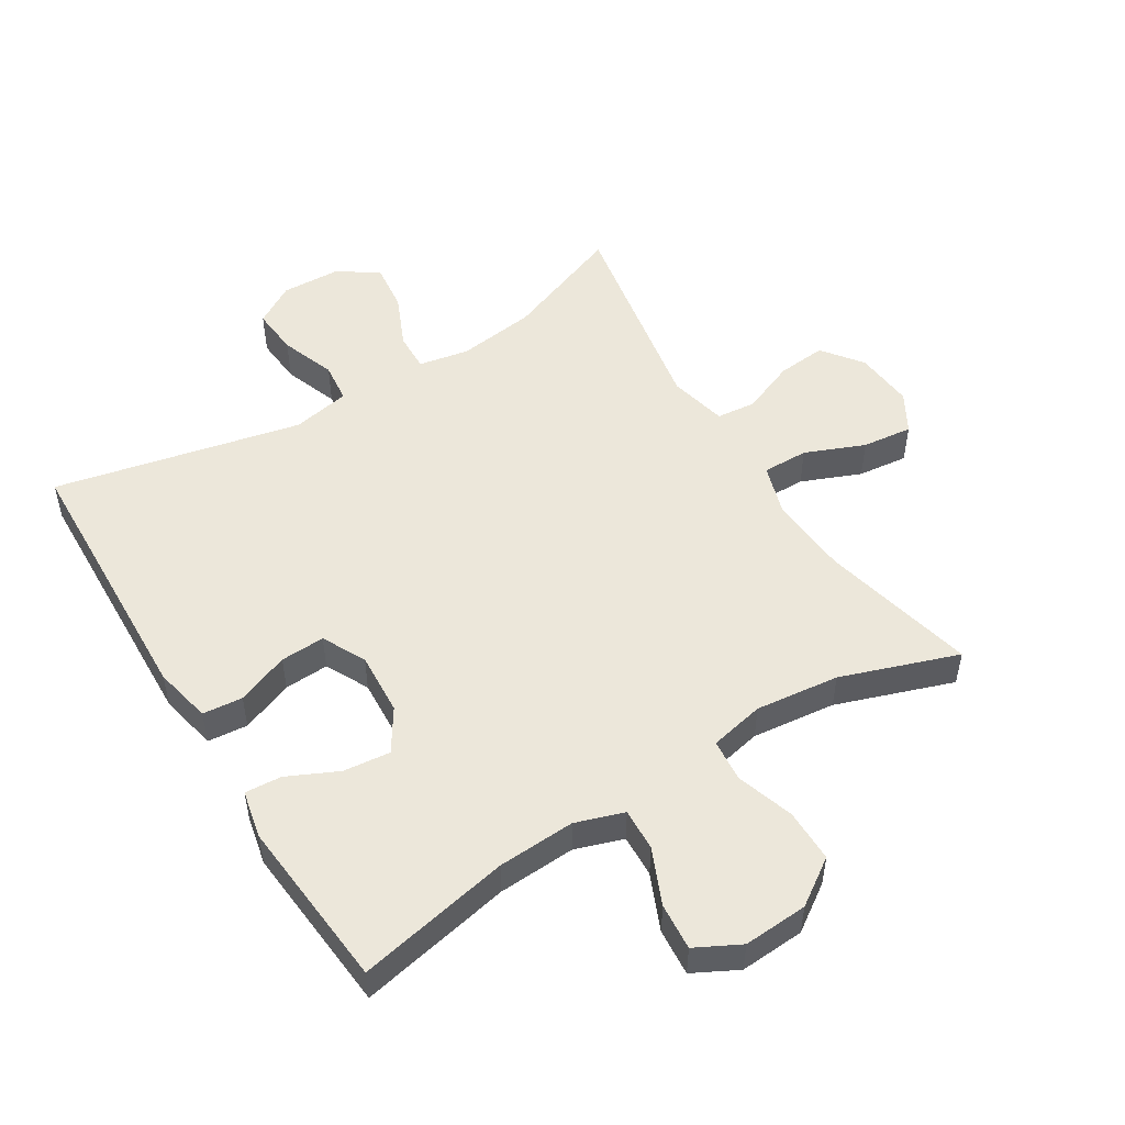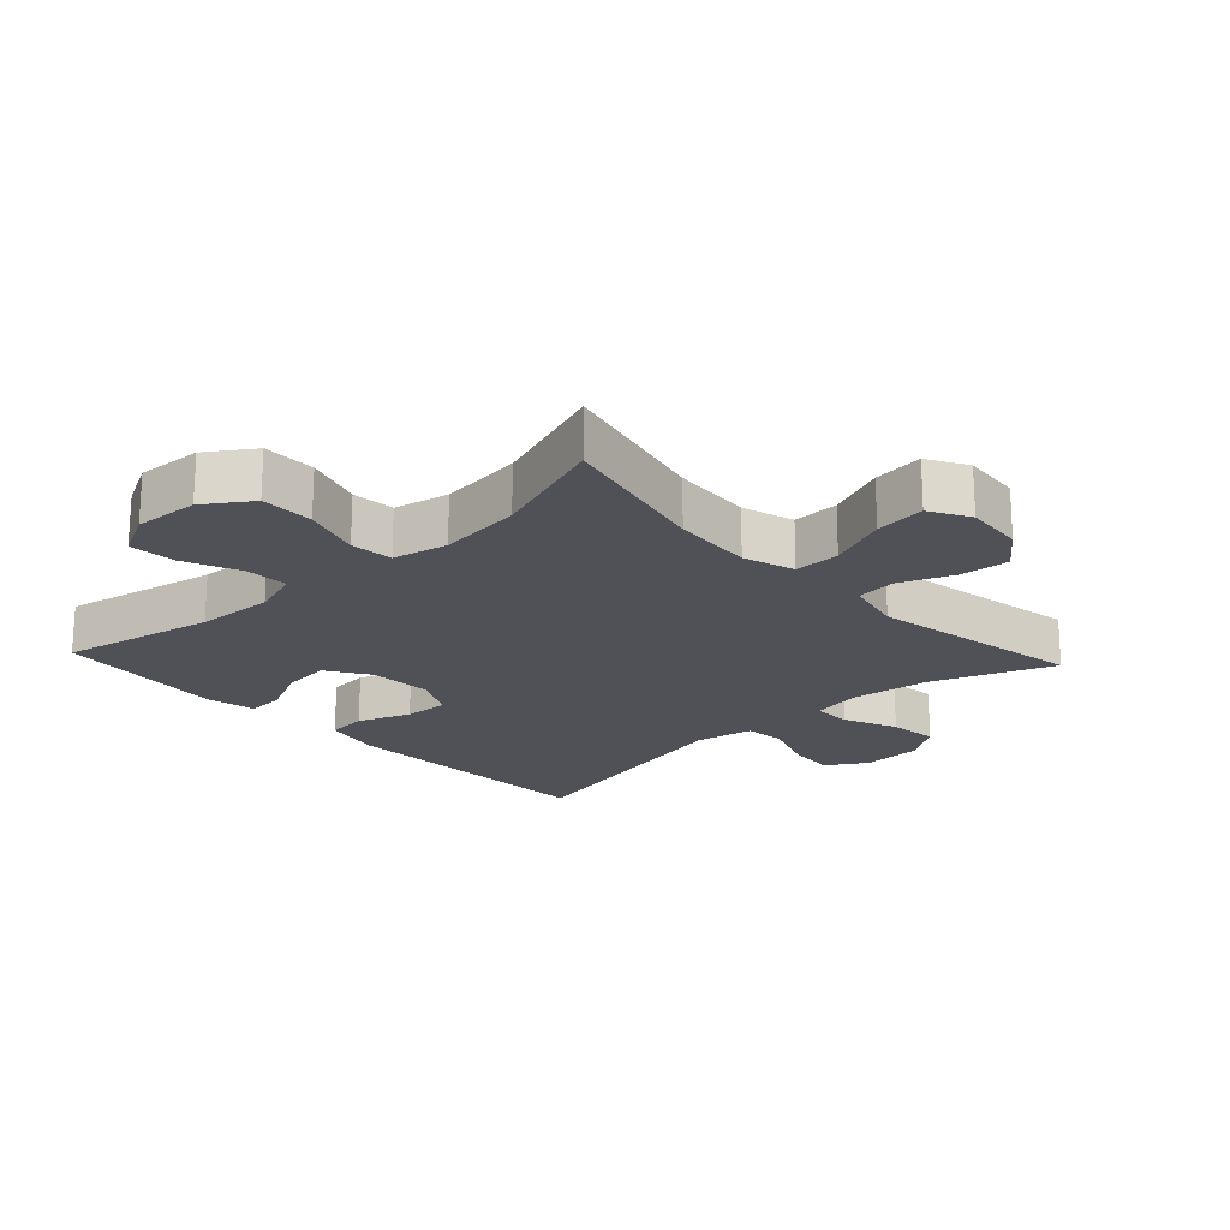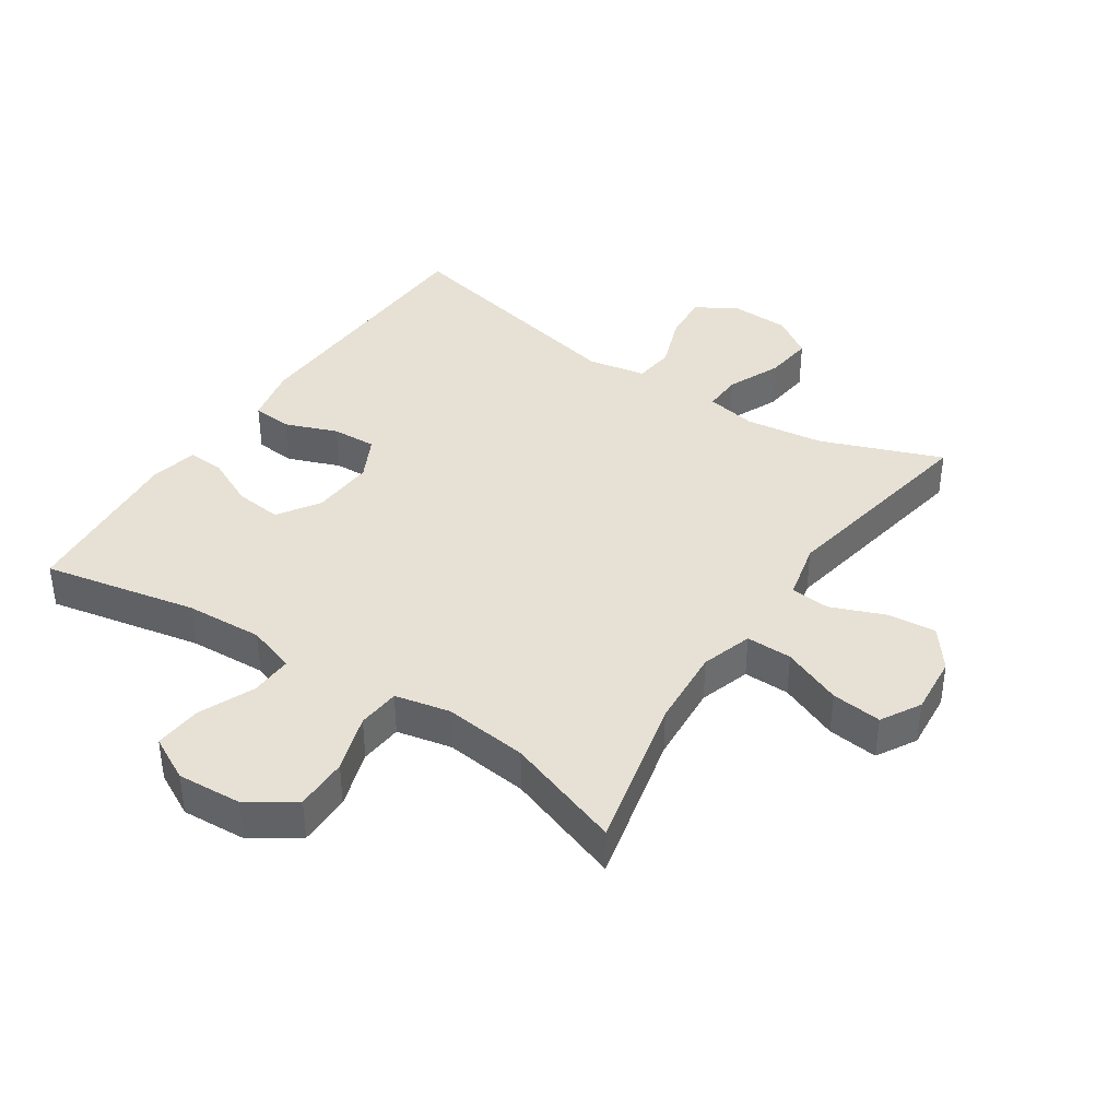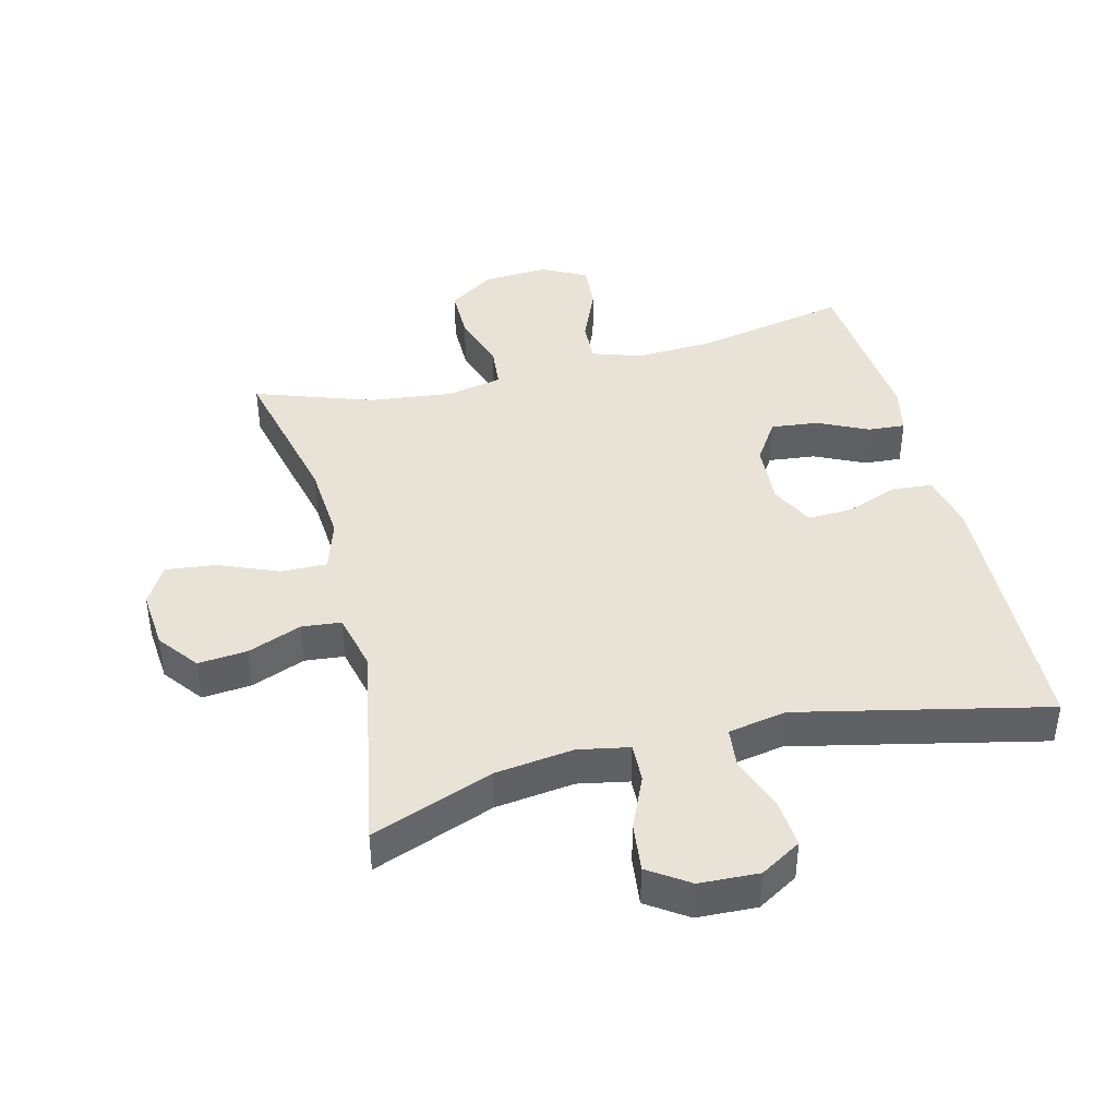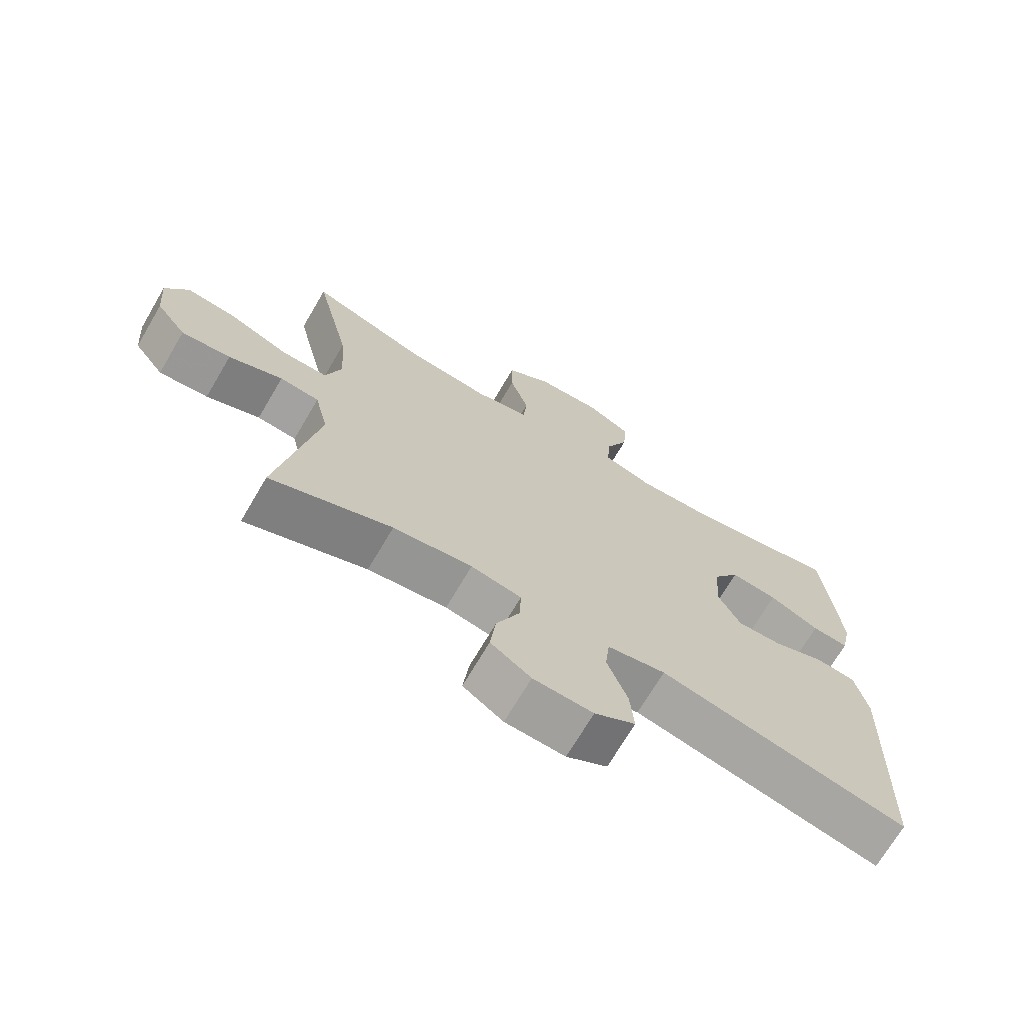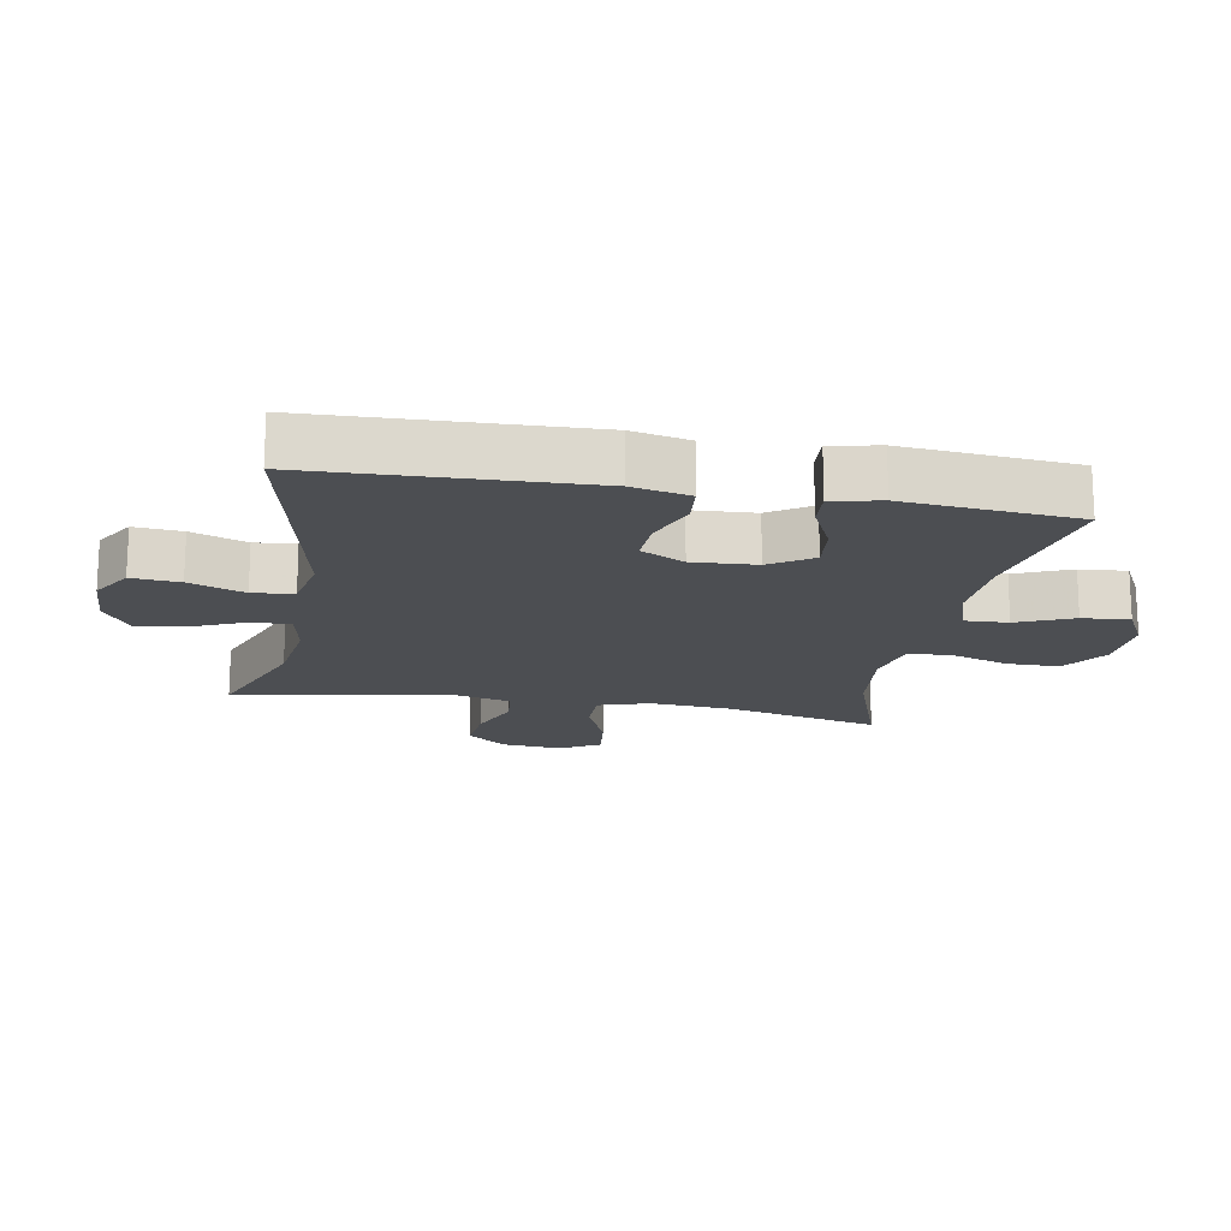
<metadata>
{"format":"obj","ext":"obj","renderer":"f3d","projection":"perspective","resolution":1024,"background":"white","views":[{"elev":51.4,"azim":-31.8,"up":"+Y"},{"elev":-20.3,"azim":42.8,"up":"+Y"},{"elev":39.3,"azim":33.6,"up":"+Y"},{"elev":41.7,"azim":165.9,"up":"+Y"},{"elev":-70.7,"azim":149.5,"up":"+Z"},{"elev":-17.0,"azim":-100.3,"up":"+Y"}]}
</metadata>
<code>
v 0.5 0.07 -0.5
v 0.313 0.07 -0.429
v 0.191 0.07 -0.413
v 0.113 0.07 -0.428
v 0.115 0.07 -0.488
v 0.151 0.07 -0.57
v 0.16 0.07 -0.646
v 0.098 0.07 -0.688
v 0.006 0.07 -0.692
v -0.057 0.07 -0.654
v -0.051 0.07 -0.58
v -0.02 0.07 -0.495
v -0.027 0.07 -0.432
v -0.117 0.07 -0.415
v -0.5 0.07 -0.5
v -0.516 0.07 -0.082
v -0.497 0.07 0.007
v -0.435 0.07 0.013
v -0.354 0.07 -0.018
v -0.285 0.07 -0.021
v -0.251 0.07 0.046
v -0.257 0.07 0.144
v -0.299 0.07 0.209
v -0.372 0.07 0.201
v -0.45 0.07 0.164
v -0.507 0.07 0.16
v -0.523 0.07 0.235
v -0.5 0.07 0.5
v -0.262 0.07 0.452
v -0.142 0.07 0.446
v -0.067 0.07 0.471
v -0.07 0.07 0.537
v -0.107 0.07 0.623
v -0.113 0.07 0.696
v -0.044 0.07 0.732
v 0.056 0.07 0.726
v 0.127 0.07 0.678
v 0.127 0.07 0.596
v 0.098 0.07 0.506
v 0.104 0.07 0.44
v 0.189 0.07 0.422
v 0.319 0.07 0.437
v 0.5 0.07 0.5
v 0.444 0.07 0.259
v 0.435 0.07 0.134
v 0.46 0.07 0.055
v 0.531 0.07 0.056
v 0.623 0.07 0.094
v 0.701 0.07 0.103
v 0.736 0.07 0.042
v 0.728 0.07 -0.05
v 0.681 0.07 -0.112
v 0.605 0.07 -0.105
v 0.522 0.07 -0.072
v 0.461 0.07 -0.078
v 0.44 0.07 -0.168
v 0.5 0 -0.5
v 0.313 0 -0.429
v 0.191 0 -0.413
v 0.113 0 -0.428
v 0.115 0 -0.488
v 0.151 0 -0.57
v 0.16 0 -0.646
v 0.098 0 -0.688
v 0.006 0 -0.692
v -0.057 0 -0.654
v -0.051 0 -0.58
v -0.02 0 -0.495
v -0.027 0 -0.432
v -0.117 0 -0.415
v -0.5 0 -0.5
v -0.516 0 -0.082
v -0.497 0 0.007
v -0.435 0 0.013
v -0.354 0 -0.018
v -0.285 0 -0.021
v -0.251 0 0.046
v -0.257 0 0.144
v -0.299 0 0.209
v -0.372 0 0.201
v -0.45 0 0.164
v -0.507 0 0.16
v -0.523 0 0.235
v -0.5 0 0.5
v -0.262 0 0.452
v -0.142 0 0.446
v -0.067 0 0.471
v -0.07 0 0.537
v -0.107 0 0.623
v -0.113 0 0.696
v -0.044 0 0.732
v 0.056 0 0.726
v 0.127 0 0.678
v 0.127 0 0.596
v 0.098 0 0.506
v 0.104 0 0.44
v 0.189 0 0.422
v 0.319 0 0.437
v 0.5 0 0.5
v 0.444 0 0.259
v 0.435 0 0.134
v 0.46 0 0.055
v 0.531 0 0.056
v 0.623 0 0.094
v 0.701 0 0.103
v 0.736 0 0.042
v 0.728 0 -0.05
v 0.681 0 -0.112
v 0.605 0 -0.105
v 0.522 0 -0.072
v 0.461 0 -0.078
v 0.44 0 -0.168
f 51 52 53 54
f 51 54 55
f 50 51 55
f 47 48 49 50
f 46 47 50 55
f 45 46 55 56
f 42 43 44
f 41 42 44 45
f 40 41 45 56
f 36 37 38 39
f 36 39 40
f 35 36 40
f 32 33 34 35
f 31 32 35 40
f 30 31 40 56
f 26 27 28 29
f 24 25 26 29
f 23 24 29 30
f 22 23 30 56
f 16 17 18 19
f 14 15 16 19
f 13 14 19 20
f 9 10 11 12
f 9 12 13
f 8 9 13
f 5 6 7 8
f 4 5 8 13
f 3 4 13 20
f 22 56 1 2
f 21 22 2 3
f 3 20 21
f 110 109 108 107
f 111 110 107
f 111 107 106
f 106 105 104 103
f 111 106 103 102
f 112 111 102 101
f 100 99 98
f 101 100 98 97
f 112 101 97 96
f 95 94 93 92
f 96 95 92
f 96 92 91
f 91 90 89 88
f 96 91 88 87
f 112 96 87 86
f 85 84 83 82
f 85 82 81 80
f 86 85 80 79
f 112 86 79 78
f 75 74 73 72
f 75 72 71 70
f 76 75 70 69
f 68 67 66 65
f 69 68 65
f 69 65 64
f 64 63 62 61
f 69 64 61 60
f 76 69 60 59
f 58 57 112 78
f 59 58 78 77
f 77 76 59
f 1 57 58 2
f 2 58 59 3
f 3 59 60 4
f 4 60 61 5
f 5 61 62 6
f 6 62 63 7
f 7 63 64 8
f 8 64 65 9
f 9 65 66 10
f 10 66 67 11
f 11 67 68 12
f 12 68 69 13
f 13 69 70 14
f 14 70 71 15
f 15 71 72 16
f 16 72 73 17
f 17 73 74 18
f 18 74 75 19
f 19 75 76 20
f 20 76 77 21
f 21 77 78 22
f 22 78 79 23
f 23 79 80 24
f 24 80 81 25
f 25 81 82 26
f 26 82 83 27
f 27 83 84 28
f 28 84 85 29
f 29 85 86 30
f 30 86 87 31
f 31 87 88 32
f 32 88 89 33
f 33 89 90 34
f 34 90 91 35
f 35 91 92 36
f 36 92 93 37
f 37 93 94 38
f 38 94 95 39
f 39 95 96 40
f 40 96 97 41
f 41 97 98 42
f 42 98 99 43
f 43 99 100 44
f 44 100 101 45
f 45 101 102 46
f 46 102 103 47
f 47 103 104 48
f 48 104 105 49
f 49 105 106 50
f 50 106 107 51
f 51 107 108 52
f 52 108 109 53
f 53 109 110 54
f 54 110 111 55
f 55 111 112 56
f 56 112 57 1

</code>
